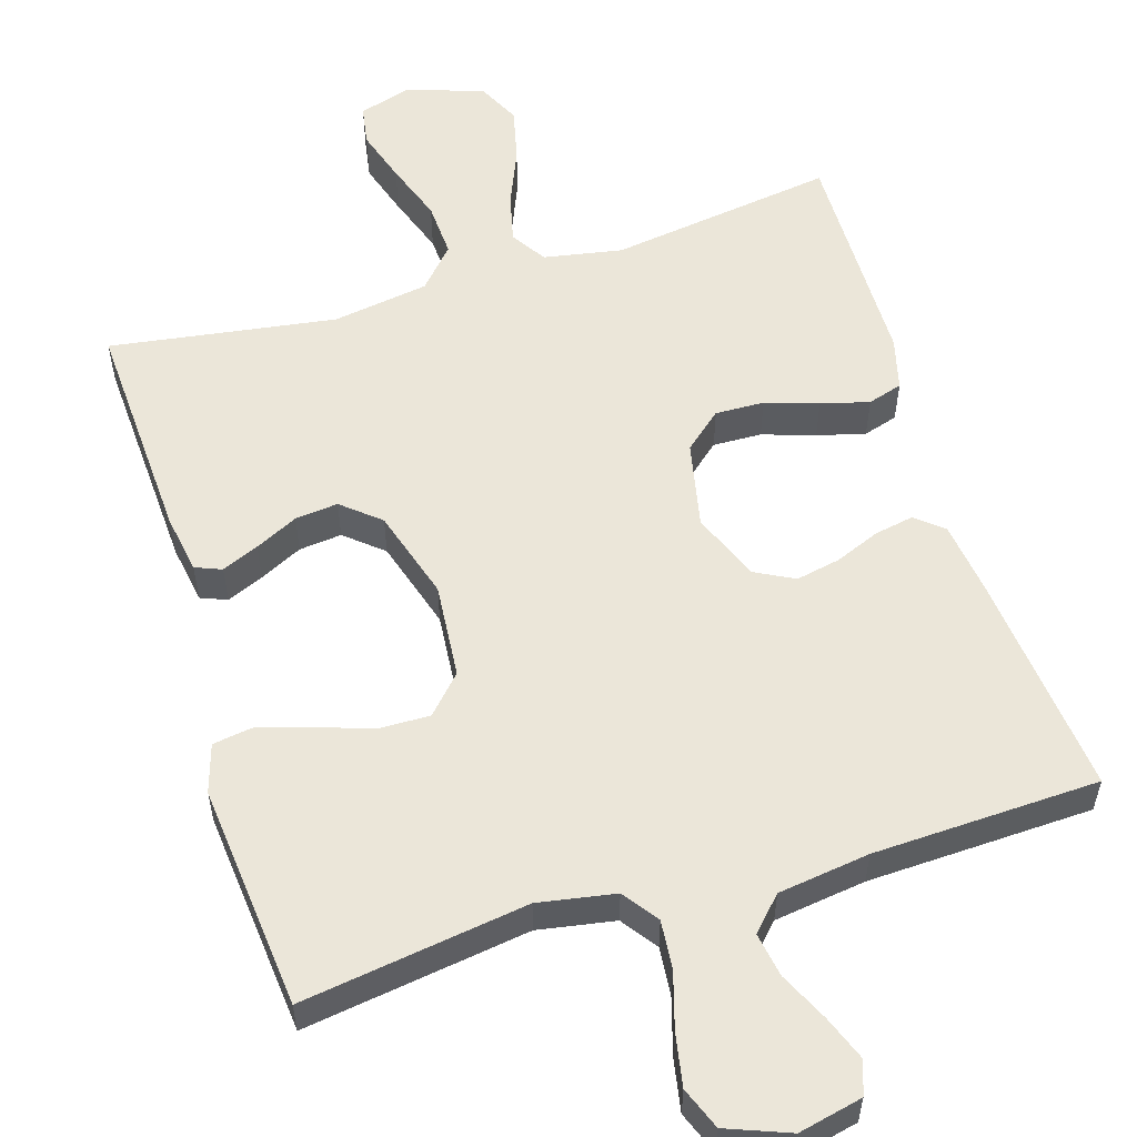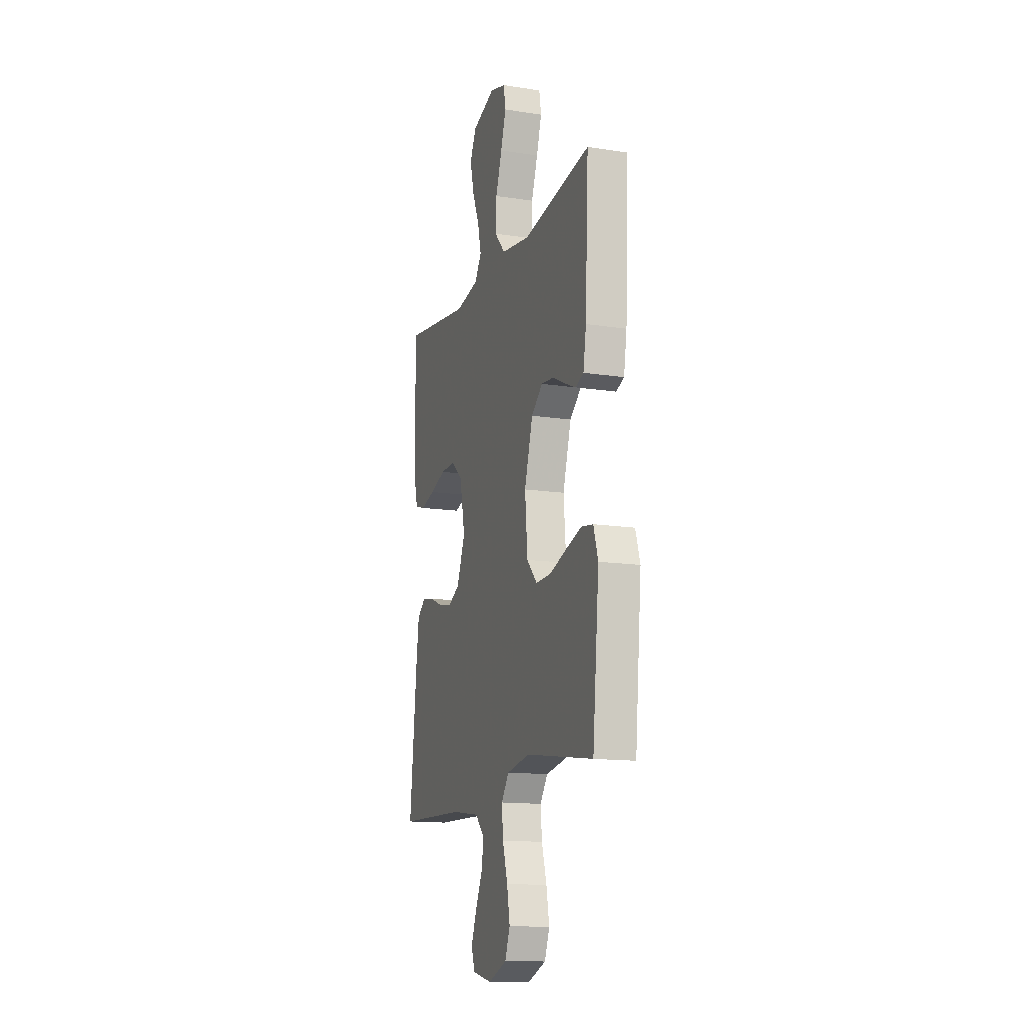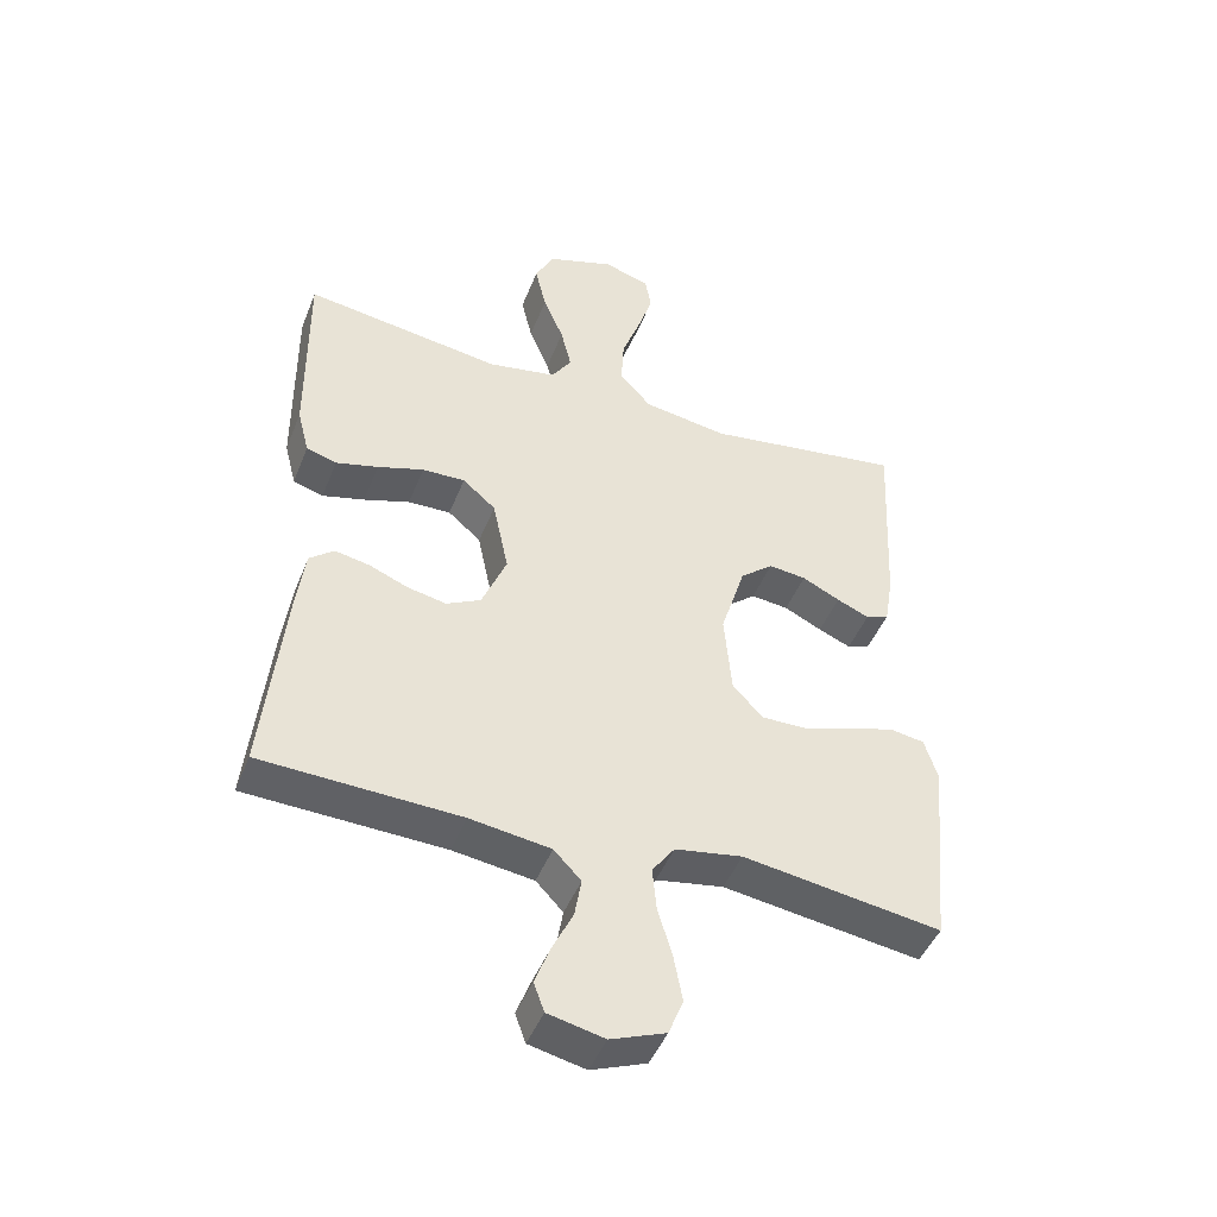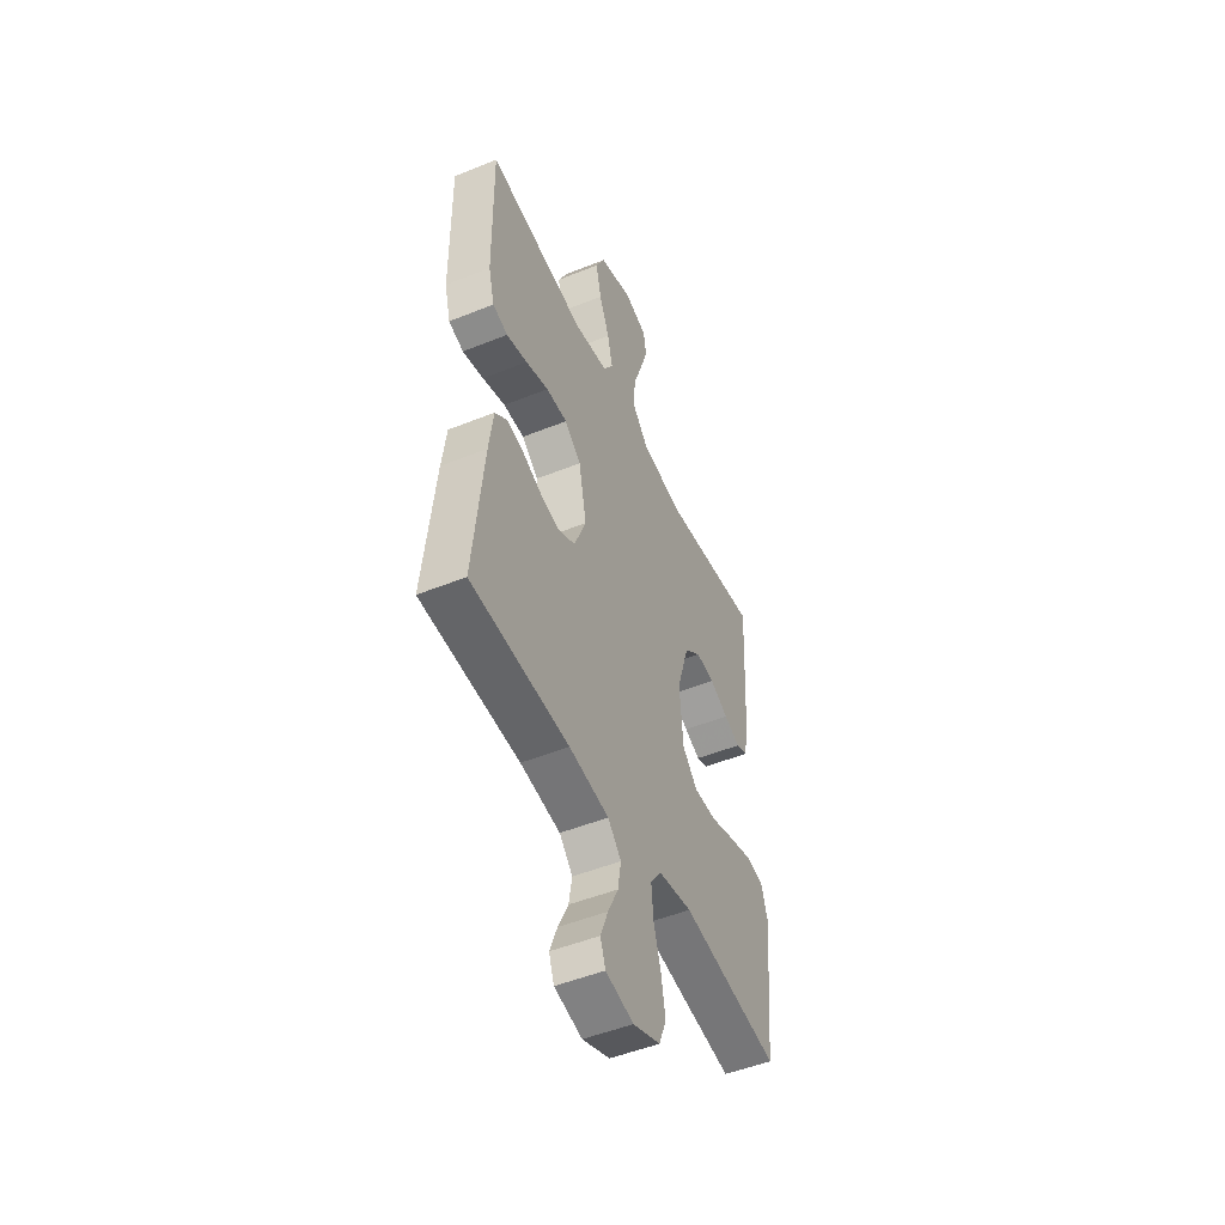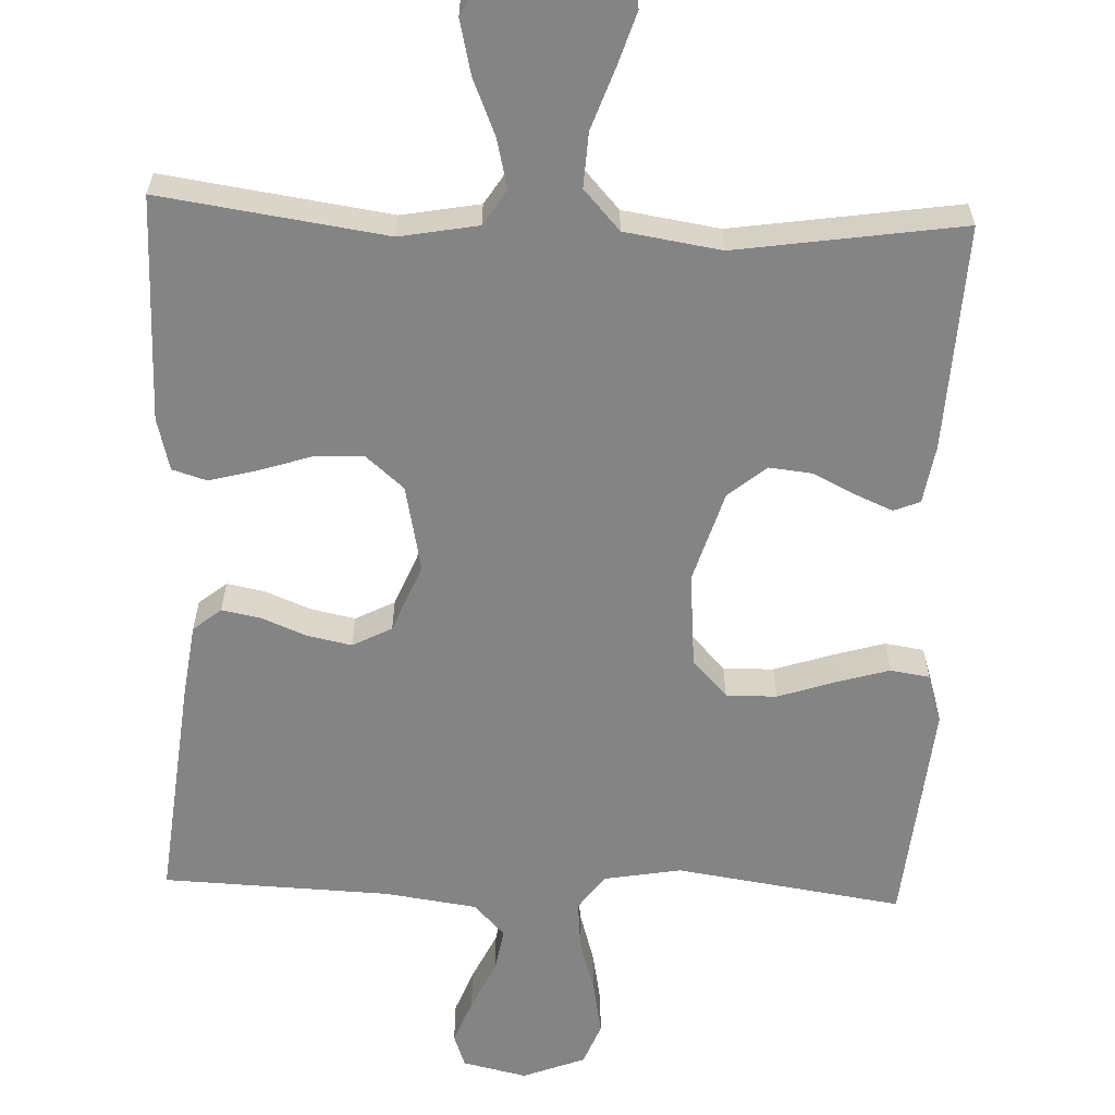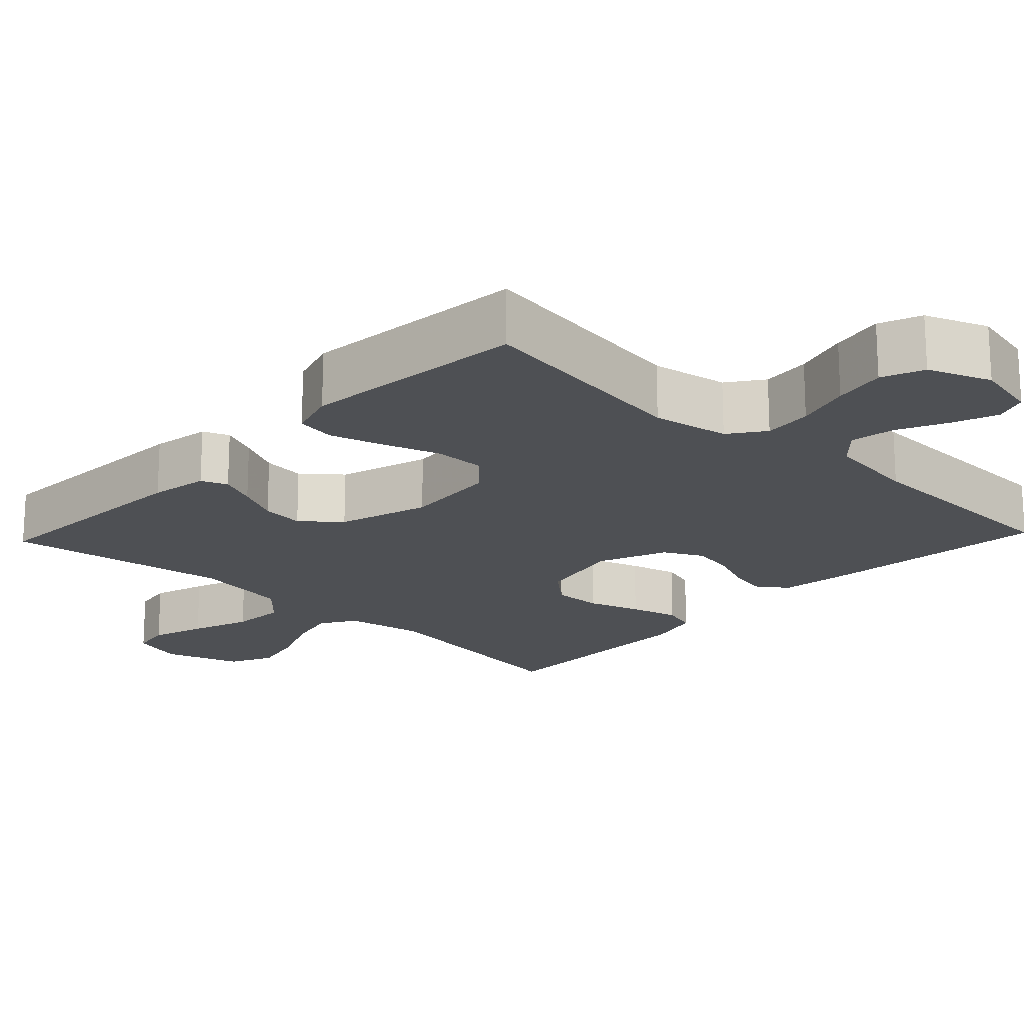
<metadata>
{"format":"obj","ext":"obj","renderer":"f3d","projection":"perspective","resolution":1024,"background":"white","views":[{"elev":56.2,"azim":162.9,"up":"+Y"},{"elev":-14.1,"azim":71.2,"up":"+Z"},{"elev":-46.1,"azim":-21.0,"up":"+Z"},{"elev":-49.7,"azim":-66.0,"up":"+Z"},{"elev":-61.4,"azim":-2.3,"up":"+Y"},{"elev":-19.0,"azim":136.6,"up":"+Y"}]}
</metadata>
<code>
v 0.5 0.07 -0.5
v 0.2 0.07 -0.456
v 0.098 0.07 -0.474
v 0.064 0.07 -0.521
v 0.07 0.07 -0.586
v 0.092 0.07 -0.66
v 0.105 0.07 -0.73
v 0.083 0.07 -0.786
v 0 0.07 -0.818
v -0.085 0.07 -0.799
v -0.101 0.07 -0.755
v -0.078 0.07 -0.695
v -0.047 0.07 -0.63
v -0.037 0.07 -0.571
v -0.078 0.07 -0.528
v -0.2 0.07 -0.511
v -0.5 0.07 -0.5
v -0.469 0.07 -0.2
v -0.456 0.07 -0.102
v -0.419 0.07 -0.072
v -0.367 0.07 -0.082
v -0.308 0.07 -0.106
v -0.249 0.07 -0.118
v -0.197 0.07 -0.091
v -0.16 0.07 0
v -0.184 0.07 0.115
v -0.234 0.07 0.158
v -0.299 0.07 0.156
v -0.369 0.07 0.133
v -0.433 0.07 0.116
v -0.479 0.07 0.13
v -0.497 0.07 0.2
v -0.5 0.07 0.5
v -0.2 0.07 0.457
v -0.096 0.07 0.476
v -0.066 0.07 0.523
v -0.082 0.07 0.589
v -0.113 0.07 0.663
v -0.13 0.07 0.735
v -0.102 0.07 0.792
v 0 0.07 0.826
v 0.07 0.07 0.805
v 0.079 0.07 0.752
v 0.056 0.07 0.68
v 0.028 0.07 0.601
v 0.024 0.07 0.528
v 0.072 0.07 0.475
v 0.2 0.07 0.455
v 0.5 0.07 0.5
v 0.485 0.07 0.2
v 0.472 0.07 0.122
v 0.437 0.07 0.108
v 0.388 0.07 0.129
v 0.331 0.07 0.157
v 0.274 0.07 0.163
v 0.224 0.07 0.121
v 0.187 0.07 0
v 0.198 0.07 -0.126
v 0.244 0.07 -0.175
v 0.311 0.07 -0.174
v 0.386 0.07 -0.149
v 0.457 0.07 -0.128
v 0.509 0.07 -0.136
v 0.529 0.07 -0.2
v 0.5 0 -0.5
v 0.2 0 -0.456
v 0.098 0 -0.474
v 0.064 0 -0.521
v 0.07 0 -0.586
v 0.092 0 -0.66
v 0.105 0 -0.73
v 0.083 0 -0.786
v 0 0 -0.818
v -0.085 0 -0.799
v -0.101 0 -0.755
v -0.078 0 -0.695
v -0.047 0 -0.63
v -0.037 0 -0.571
v -0.078 0 -0.528
v -0.2 0 -0.511
v -0.5 0 -0.5
v -0.469 0 -0.2
v -0.456 0 -0.102
v -0.419 0 -0.072
v -0.367 0 -0.082
v -0.308 0 -0.106
v -0.249 0 -0.118
v -0.197 0 -0.091
v -0.16 0 0
v -0.184 0 0.115
v -0.234 0 0.158
v -0.299 0 0.156
v -0.369 0 0.133
v -0.433 0 0.116
v -0.479 0 0.13
v -0.497 0 0.2
v -0.5 0 0.5
v -0.2 0 0.457
v -0.096 0 0.476
v -0.066 0 0.523
v -0.082 0 0.589
v -0.113 0 0.663
v -0.13 0 0.735
v -0.102 0 0.792
v 0 0 0.826
v 0.07 0 0.805
v 0.079 0 0.752
v 0.056 0 0.68
v 0.028 0 0.601
v 0.024 0 0.528
v 0.072 0 0.475
v 0.2 0 0.455
v 0.5 0 0.5
v 0.485 0 0.2
v 0.472 0 0.122
v 0.437 0 0.108
v 0.388 0 0.129
v 0.331 0 0.157
v 0.274 0 0.163
v 0.224 0 0.121
v 0.187 0 0
v 0.198 0 -0.126
v 0.244 0 -0.175
v 0.311 0 -0.174
v 0.386 0 -0.149
v 0.457 0 -0.128
v 0.509 0 -0.136
v 0.529 0 -0.2
f 63 64 1 2
f 60 61 62 63
f 60 63 2 3
f 59 60 3 4
f 58 59 4
f 57 58 4
f 51 52 53 54
f 49 50 51 54
f 48 49 54 55
f 47 48 55 56
f 42 43 44 45
f 40 41 42 45
f 40 45 46
f 37 38 39 40
f 36 37 40 46
f 35 36 46 47
f 31 32 33 34
f 28 29 30 31
f 28 31 34 35
f 19 20 21 22
f 19 22 23
f 16 17 18 19
f 15 16 19 23
f 14 15 23 24
f 10 11 12 13
f 8 9 10 13
f 8 13 14
f 5 6 7 8
f 4 5 8 14
f 57 4 14 24
f 27 28 35 47
f 26 27 47 56
f 25 26 56 57
f 24 25 57
f 66 65 128 127
f 127 126 125 124
f 67 66 127 124
f 68 67 124 123
f 68 123 122
f 68 122 121
f 118 117 116 115
f 118 115 114 113
f 119 118 113 112
f 120 119 112 111
f 109 108 107 106
f 109 106 105 104
f 110 109 104
f 104 103 102 101
f 110 104 101 100
f 111 110 100 99
f 98 97 96 95
f 95 94 93 92
f 99 98 95 92
f 86 85 84 83
f 87 86 83
f 83 82 81 80
f 87 83 80 79
f 88 87 79 78
f 77 76 75 74
f 77 74 73 72
f 78 77 72
f 72 71 70 69
f 78 72 69 68
f 88 78 68 121
f 111 99 92 91
f 120 111 91 90
f 121 120 90 89
f 121 89 88
f 1 65 66 2
f 2 66 67 3
f 3 67 68 4
f 4 68 69 5
f 5 69 70 6
f 6 70 71 7
f 7 71 72 8
f 8 72 73 9
f 9 73 74 10
f 10 74 75 11
f 11 75 76 12
f 12 76 77 13
f 13 77 78 14
f 14 78 79 15
f 15 79 80 16
f 16 80 81 17
f 17 81 82 18
f 18 82 83 19
f 19 83 84 20
f 20 84 85 21
f 21 85 86 22
f 22 86 87 23
f 23 87 88 24
f 24 88 89 25
f 25 89 90 26
f 26 90 91 27
f 27 91 92 28
f 28 92 93 29
f 29 93 94 30
f 30 94 95 31
f 31 95 96 32
f 32 96 97 33
f 33 97 98 34
f 34 98 99 35
f 35 99 100 36
f 36 100 101 37
f 37 101 102 38
f 38 102 103 39
f 39 103 104 40
f 40 104 105 41
f 41 105 106 42
f 42 106 107 43
f 43 107 108 44
f 44 108 109 45
f 45 109 110 46
f 46 110 111 47
f 47 111 112 48
f 48 112 113 49
f 49 113 114 50
f 50 114 115 51
f 51 115 116 52
f 52 116 117 53
f 53 117 118 54
f 54 118 119 55
f 55 119 120 56
f 56 120 121 57
f 57 121 122 58
f 58 122 123 59
f 59 123 124 60
f 60 124 125 61
f 61 125 126 62
f 62 126 127 63
f 63 127 128 64
f 64 128 65 1

</code>
